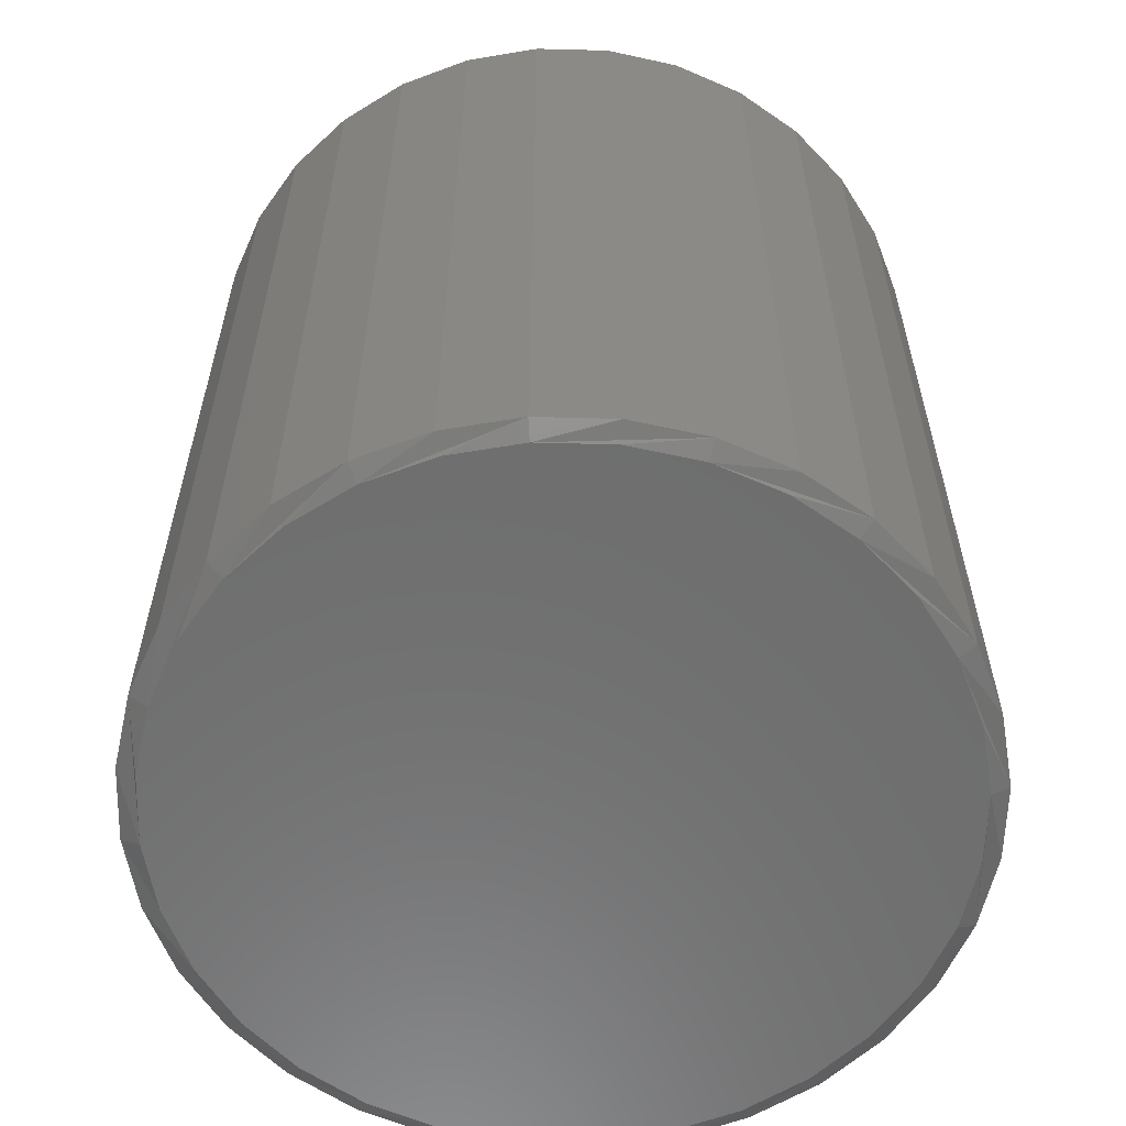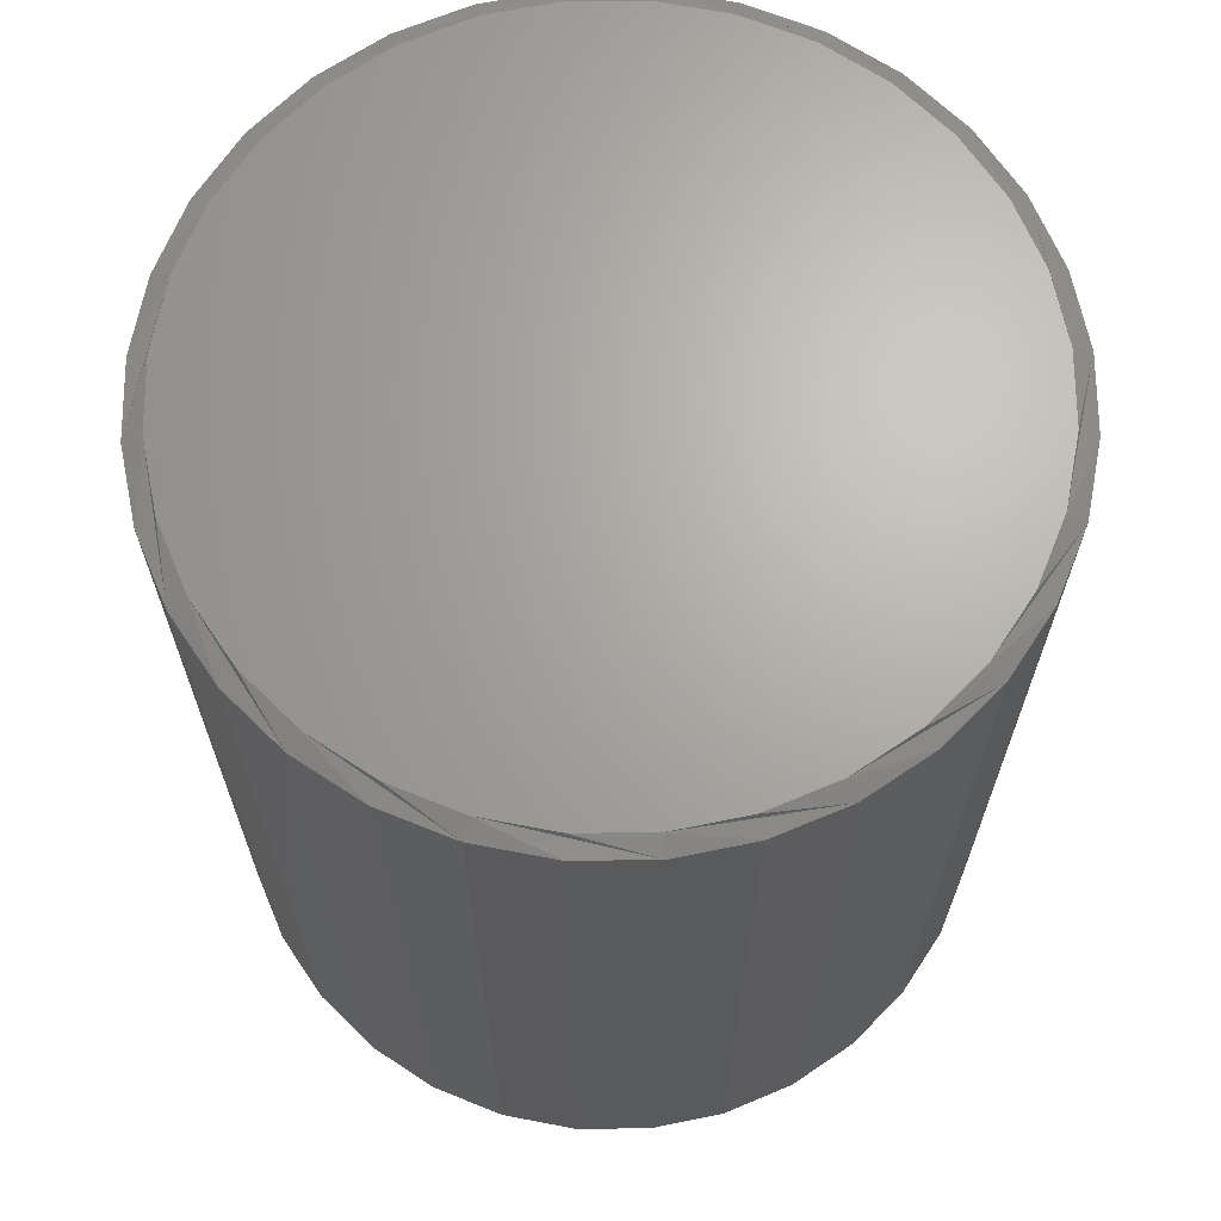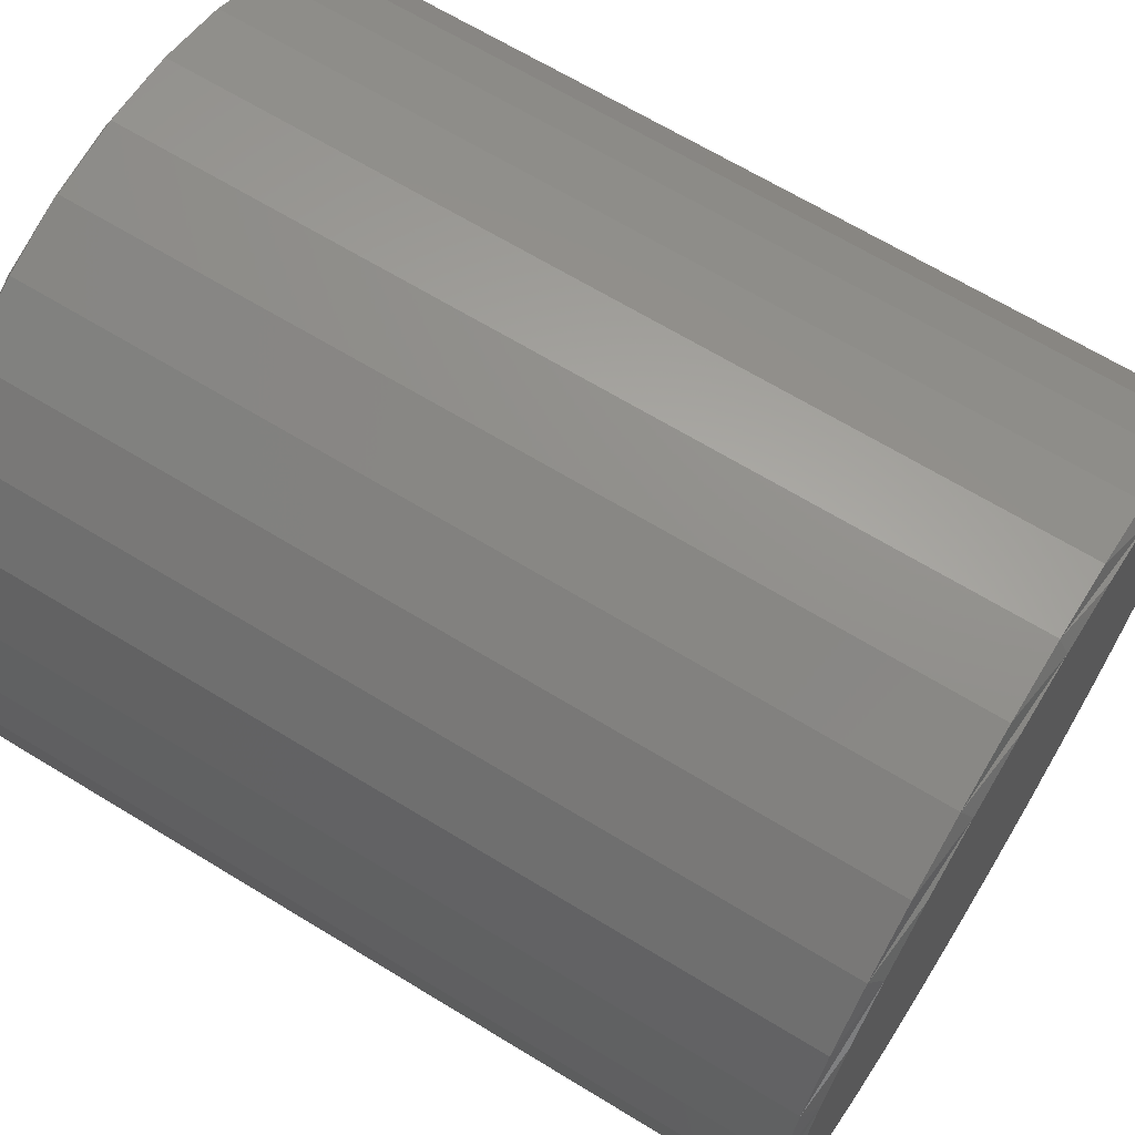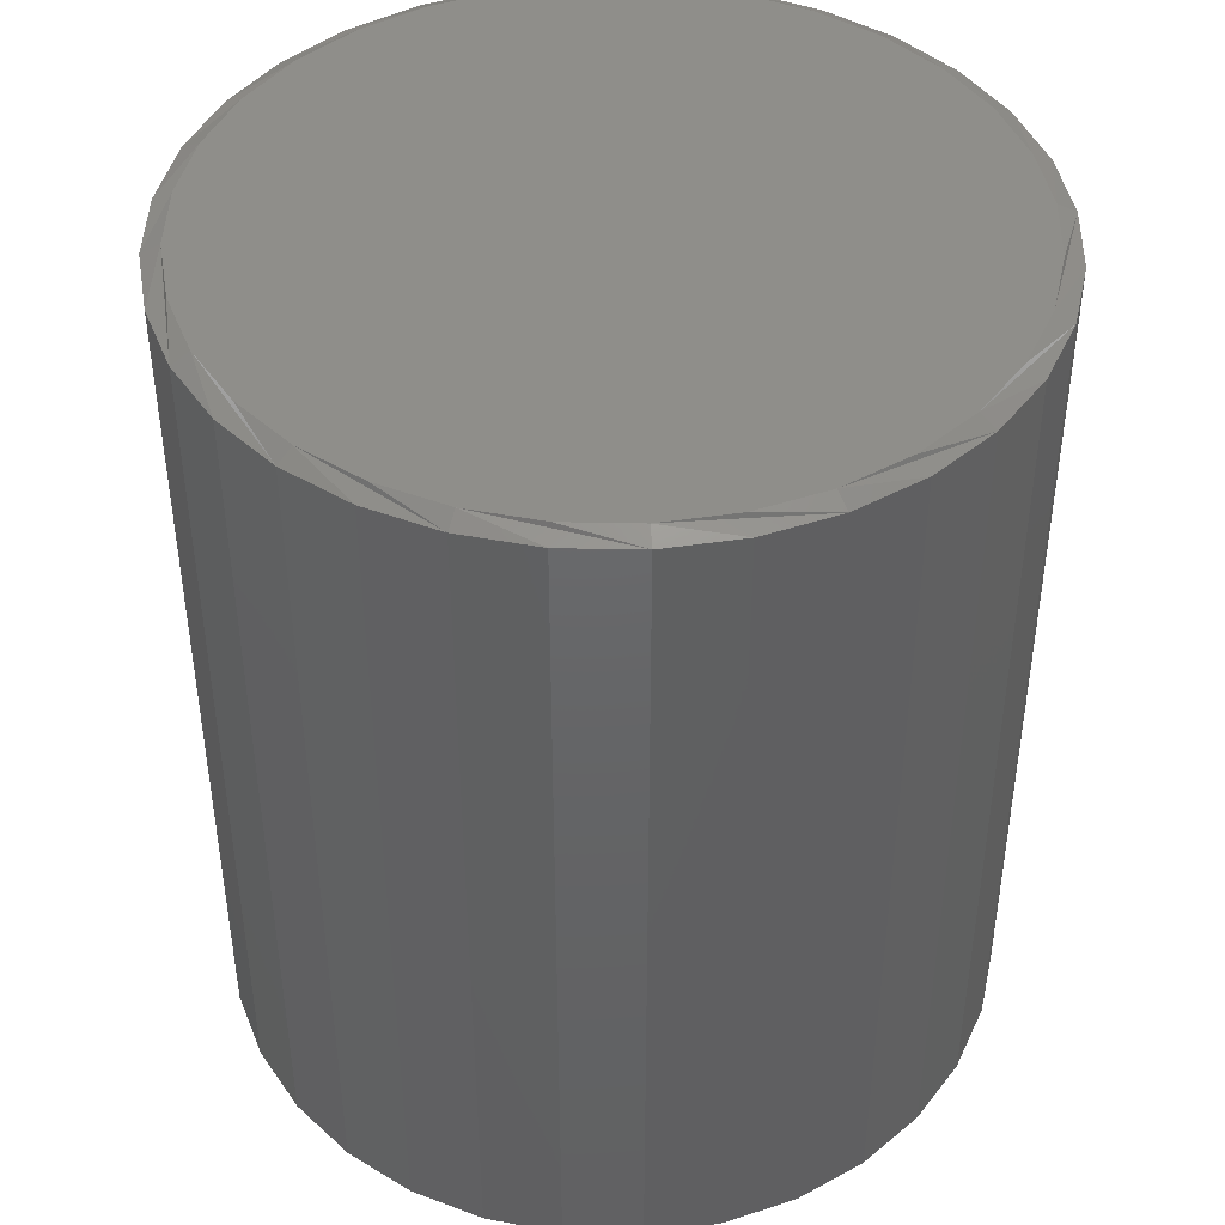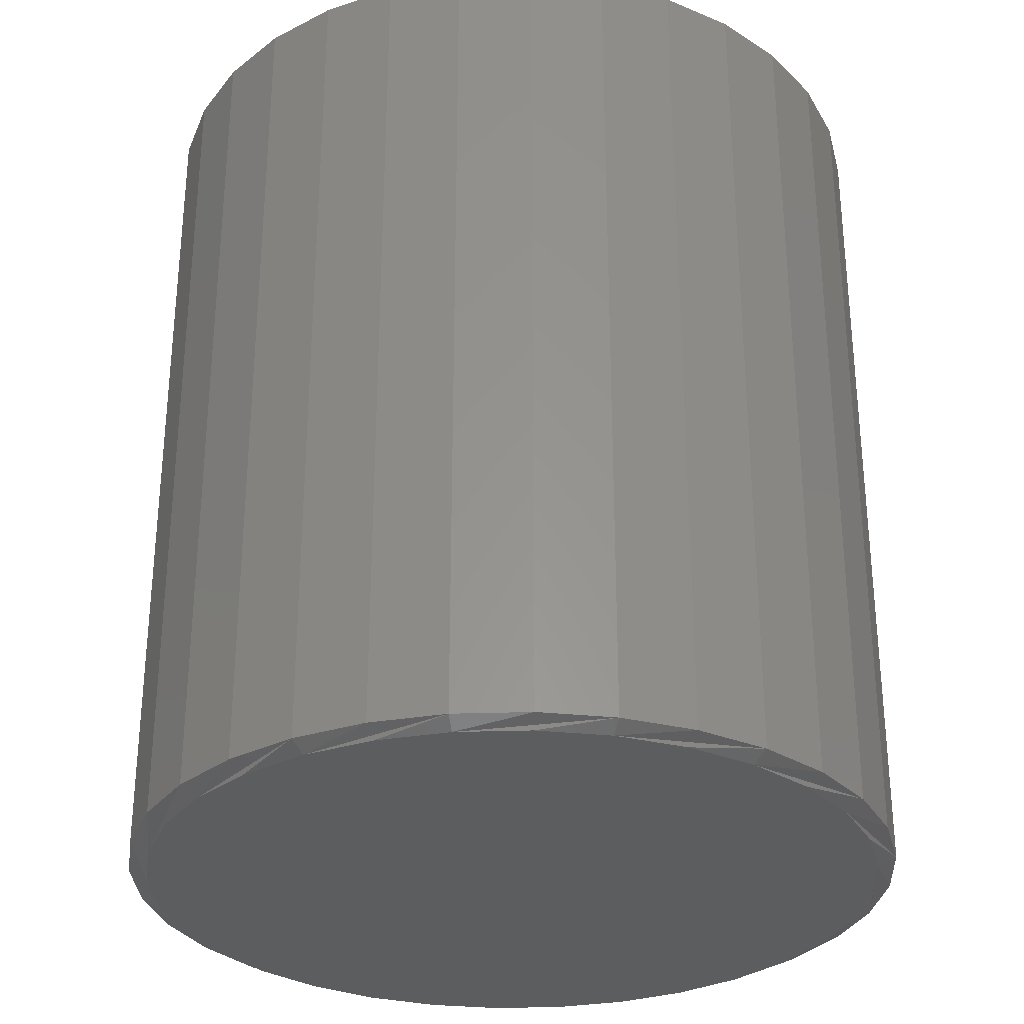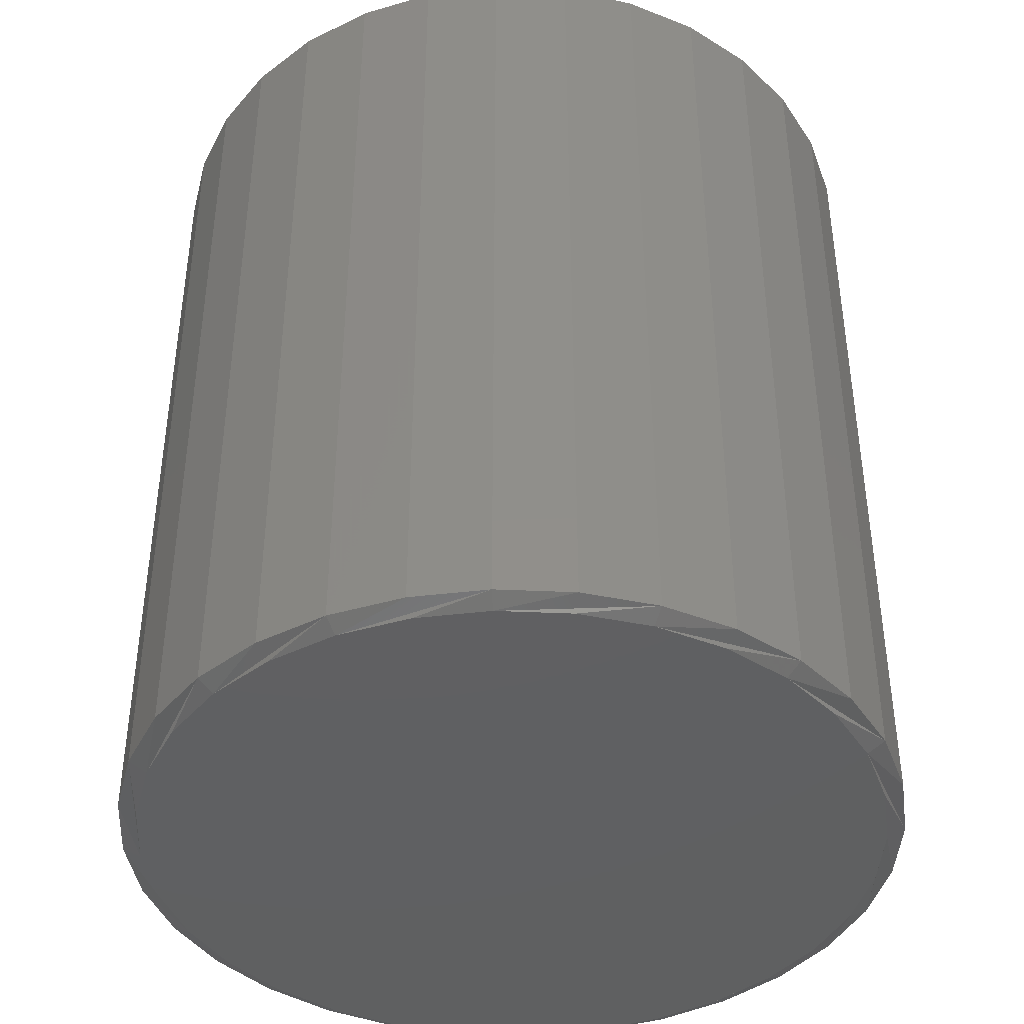
<metadata>
{"format":"stl","ext":"stl","renderer":"f3d","projection":"perspective","resolution":1024,"background":"white","views":[{"elev":-59.8,"azim":-108.4,"up":"+Z"},{"elev":66.9,"azim":151.5,"up":"+Z"},{"elev":66.6,"azim":-58.5,"up":"+Y"},{"elev":43.7,"azim":175.7,"up":"+Z"},{"elev":-30.5,"azim":30.8,"up":"+Z"},{"elev":-41.5,"azim":-42.4,"up":"+Z"}]}
</metadata>
<code>
# stl→obj: 128 verts, 252 faces
v 0.3355 -3.727e-16 0.007812
v 0.3355 -3.727e-16 0.7422
v 0.3292 -0.06417 0.007812
v 0.3292 -0.06417 0.7422
v 0.3105 -0.1259 0.007812
v 0.3105 -0.1259 0.7422
v 0.2801 -0.1828 0.007812
v 0.2801 -0.1828 0.7422
v 0.2392 -0.2326 0.007812
v 0.2392 -0.2326 0.7422
v 0.1893 -0.2735 0.007812
v 0.1893 -0.2735 0.7422
v 0.1325 -0.3039 0.007812
v 0.1325 -0.3039 0.7422
v 0.07075 -0.3226 0.007812
v 0.07075 -0.3226 0.7422
v 0.006579 -0.3289 0.007812
v 0.006579 -0.3289 0.7422
v -0.0576 -0.3226 0.007812
v -0.0576 -0.3226 0.7422
v -0.1193 -0.3039 0.007812
v -0.1193 -0.3039 0.7422
v -0.1762 -0.2735 0.007812
v -0.1762 -0.2735 0.7422
v -0.226 -0.2326 0.007812
v -0.226 -0.2326 0.7422
v -0.2669 -0.1828 0.007812
v -0.2669 -0.1828 0.7422
v -0.2973 -0.1259 0.007812
v -0.2973 -0.1259 0.7422
v -0.316 -0.06417 0.007812
v -0.316 -0.06417 0.7422
v -0.3224 1.864e-16 0.007812
v -0.3224 1.864e-16 0.7422
v -0.316 0.06417 0.007812
v -0.316 0.06417 0.7422
v -0.2973 0.1259 0.007812
v -0.2973 0.1259 0.7422
v -0.2669 0.1828 0.007812
v -0.2669 0.1828 0.7422
v -0.226 0.2326 0.007812
v -0.226 0.2326 0.7422
v -0.1762 0.2735 0.007812
v -0.1762 0.2735 0.7422
v -0.1193 0.3039 0.007812
v -0.1193 0.3039 0.7422
v -0.0576 0.3226 0.007812
v -0.0576 0.3226 0.7422
v 0.006579 0.3289 0.007812
v 0.006579 0.3289 0.7422
v 0.07075 0.3226 0.007812
v 0.07075 0.3226 0.7422
v 0.1325 0.3039 0.007812
v 0.1325 0.3039 0.7422
v 0.1893 0.2735 0.007812
v 0.1893 0.2735 0.7422
v 0.2392 0.2326 0.007812
v 0.2392 0.2326 0.7422
v 0.2801 0.1828 0.007812
v 0.2801 0.1828 0.7422
v 0.3105 0.1259 0.007812
v 0.3105 0.1259 0.7422
v 0.3292 0.06417 0.007812
v 0.3292 0.06417 0.7422
v -0.05455 0.3073 0.75
v 0.06771 0.3073 0.75
v 0.00658 0.3133 0.75
v 0.1265 0.2895 0.75
v -0.1133 0.2895 0.75
v 0.1807 0.2605 0.75
v -0.1675 0.2605 0.75
v 0.2281 0.2216 0.75
v -0.215 0.2216 0.75
v 0.2671 0.1741 0.75
v -0.2539 0.1741 0.75
v 0.2961 0.1199 0.75
v -0.2829 0.1199 0.75
v 0.3139 0.06113 0.75
v -0.3007 0.06113 0.75
v 0.3199 -8.936e-17 0.75
v -0.3067 2.168e-06 0.75
v 0.3139 -0.06113 0.75
v -0.3007 -0.06113 0.75
v 0.2961 -0.1199 0.75
v -0.2829 -0.1199 0.75
v 0.2671 -0.1741 0.75
v -0.2539 -0.1741 0.75
v 0.2281 -0.2216 0.75
v -0.215 -0.2216 0.75
v 0.1807 -0.2605 0.75
v -0.1675 -0.2605 0.75
v 0.1265 -0.2895 0.75
v -0.1133 -0.2895 0.75
v 0.06771 -0.3073 0.75
v -0.05455 -0.3073 0.75
v 0.006579 -0.3133 0.75
v 0.00658 0.3133 0
v 0.06771 0.3073 0
v -0.05455 0.3073 0
v 0.006579 -0.3133 0
v -0.05455 -0.3073 0
v 0.06771 -0.3073 0
v -0.1133 -0.2895 0
v 0.1265 -0.2895 0
v -0.1675 -0.2605 0
v 0.1807 -0.2605 0
v -0.215 -0.2216 0
v 0.2281 -0.2216 0
v -0.2539 -0.1741 0
v 0.2671 -0.1741 0
v -0.2829 -0.1199 0
v 0.2961 -0.1199 0
v -0.3007 -0.06113 0
v 0.3139 -0.06113 0
v -0.3067 2.168e-06 0
v 0.3199 -8.936e-17 0
v -0.3007 0.06113 0
v 0.3139 0.06113 0
v -0.2829 0.1199 0
v 0.2961 0.1199 0
v -0.2539 0.1741 0
v 0.2671 0.1741 0
v -0.215 0.2216 0
v 0.2281 0.2216 0
v -0.1675 0.2605 0
v 0.1807 0.2605 0
v -0.1133 0.2895 0
v 0.1265 0.2895 0
f 1 2 3
f 3 2 4
f 3 4 5
f 5 4 6
f 5 6 7
f 7 6 8
f 7 8 9
f 9 8 10
f 9 10 11
f 11 10 12
f 11 12 13
f 13 12 14
f 13 14 15
f 15 14 16
f 15 16 17
f 17 16 18
f 17 18 19
f 19 18 20
f 19 20 21
f 21 20 22
f 21 22 23
f 23 22 24
f 23 24 25
f 25 24 26
f 25 26 27
f 27 26 28
f 27 28 29
f 29 28 30
f 29 30 31
f 31 30 32
f 31 32 33
f 33 32 34
f 33 34 35
f 35 34 36
f 35 36 37
f 37 36 38
f 37 38 39
f 39 38 40
f 39 40 41
f 41 40 42
f 41 42 43
f 43 42 44
f 43 44 45
f 45 44 46
f 45 46 47
f 47 46 48
f 47 48 49
f 49 48 50
f 49 50 51
f 51 50 52
f 51 52 53
f 53 52 54
f 53 54 55
f 55 54 56
f 55 56 57
f 57 56 58
f 57 58 59
f 59 58 60
f 59 60 61
f 61 60 62
f 61 62 63
f 63 62 64
f 63 64 1
f 1 64 2
f 65 66 67
f 66 65 68
f 68 65 69
f 68 69 70
f 70 69 71
f 70 71 72
f 72 71 73
f 72 73 74
f 74 73 75
f 74 75 76
f 76 75 77
f 76 77 78
f 78 77 79
f 78 79 80
f 80 79 81
f 80 81 82
f 82 81 83
f 82 83 84
f 84 83 85
f 84 85 86
f 86 85 87
f 86 87 88
f 88 87 89
f 88 89 90
f 90 89 91
f 90 91 92
f 92 91 93
f 92 93 94
f 94 93 95
f 94 95 96
f 84 6 4
f 85 83 30
f 85 30 28
f 85 28 26
f 87 85 26
f 89 87 26
f 89 26 24
f 89 24 22
f 91 89 22
f 93 91 22
f 93 22 20
f 93 20 18
f 95 93 18
f 96 95 18
f 96 18 16
f 96 16 14
f 94 96 14
f 92 94 14
f 92 14 12
f 92 12 10
f 90 92 10
f 88 90 10
f 88 10 8
f 88 8 6
f 86 88 6
f 84 86 6
f 81 34 32
f 81 32 30
f 81 30 83
f 2 80 82
f 2 82 84
f 2 84 4
f 77 38 36
f 76 78 62
f 76 62 60
f 76 60 58
f 74 76 58
f 72 74 58
f 72 58 56
f 72 56 54
f 70 72 54
f 68 70 54
f 68 54 52
f 68 52 50
f 66 68 50
f 67 66 50
f 67 50 48
f 67 48 46
f 65 67 46
f 69 65 46
f 69 46 44
f 69 44 42
f 71 69 42
f 73 71 42
f 73 42 40
f 73 40 38
f 75 73 38
f 77 75 38
f 80 2 64
f 80 64 62
f 80 62 78
f 34 81 79
f 34 79 77
f 34 77 36
f 97 98 99
f 100 101 102
f 102 101 103
f 102 103 104
f 104 103 105
f 104 105 106
f 106 105 107
f 106 107 108
f 108 107 109
f 108 109 110
f 110 109 111
f 110 111 112
f 112 111 113
f 112 113 114
f 114 113 115
f 114 115 116
f 116 115 117
f 116 117 118
f 118 117 119
f 118 119 120
f 120 119 121
f 120 121 122
f 122 121 123
f 122 123 124
f 124 123 125
f 124 125 126
f 126 125 127
f 126 127 128
f 128 127 99
f 128 99 98
f 3 5 112
f 29 113 111
f 27 29 111
f 25 27 111
f 25 111 109
f 25 109 107
f 23 25 107
f 21 23 107
f 21 107 105
f 21 105 103
f 19 21 103
f 17 19 103
f 17 103 101
f 17 101 100
f 15 17 100
f 13 15 100
f 13 100 102
f 13 102 104
f 11 13 104
f 9 11 104
f 9 104 106
f 9 106 108
f 7 9 108
f 5 7 108
f 5 108 110
f 5 110 112
f 1 3 112
f 1 112 114
f 1 114 116
f 115 113 29
f 115 29 31
f 115 31 33
f 35 37 119
f 61 118 120
f 59 61 120
f 57 59 120
f 57 120 122
f 57 122 124
f 55 57 124
f 53 55 124
f 53 124 126
f 53 126 128
f 51 53 128
f 49 51 128
f 49 128 98
f 49 98 97
f 47 49 97
f 45 47 97
f 45 97 99
f 45 99 127
f 43 45 127
f 41 43 127
f 41 127 125
f 41 125 123
f 39 41 123
f 37 39 123
f 37 123 121
f 37 121 119
f 33 35 119
f 33 119 117
f 33 117 115
f 116 118 61
f 116 61 63
f 116 63 1

</code>
